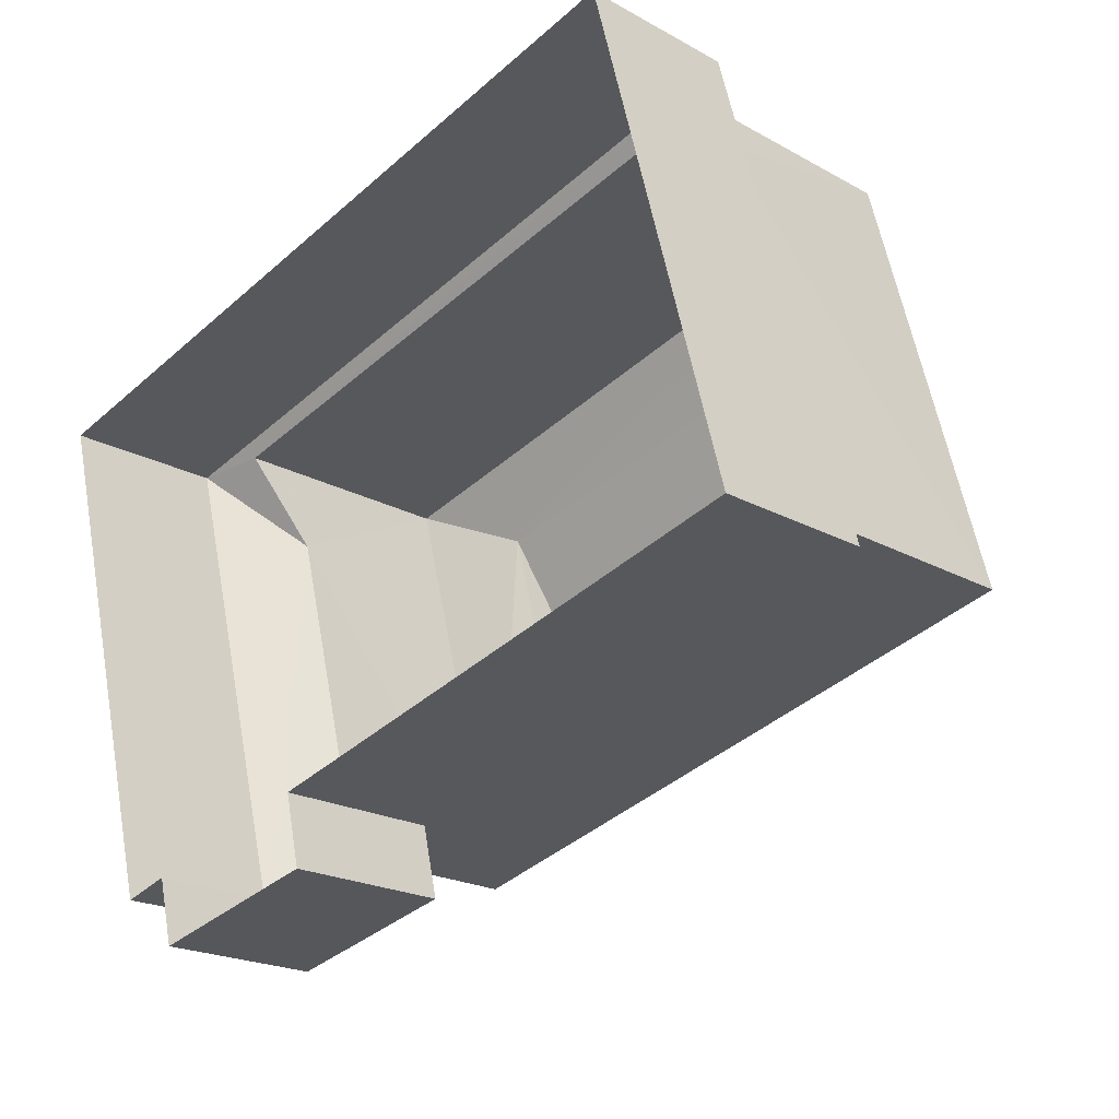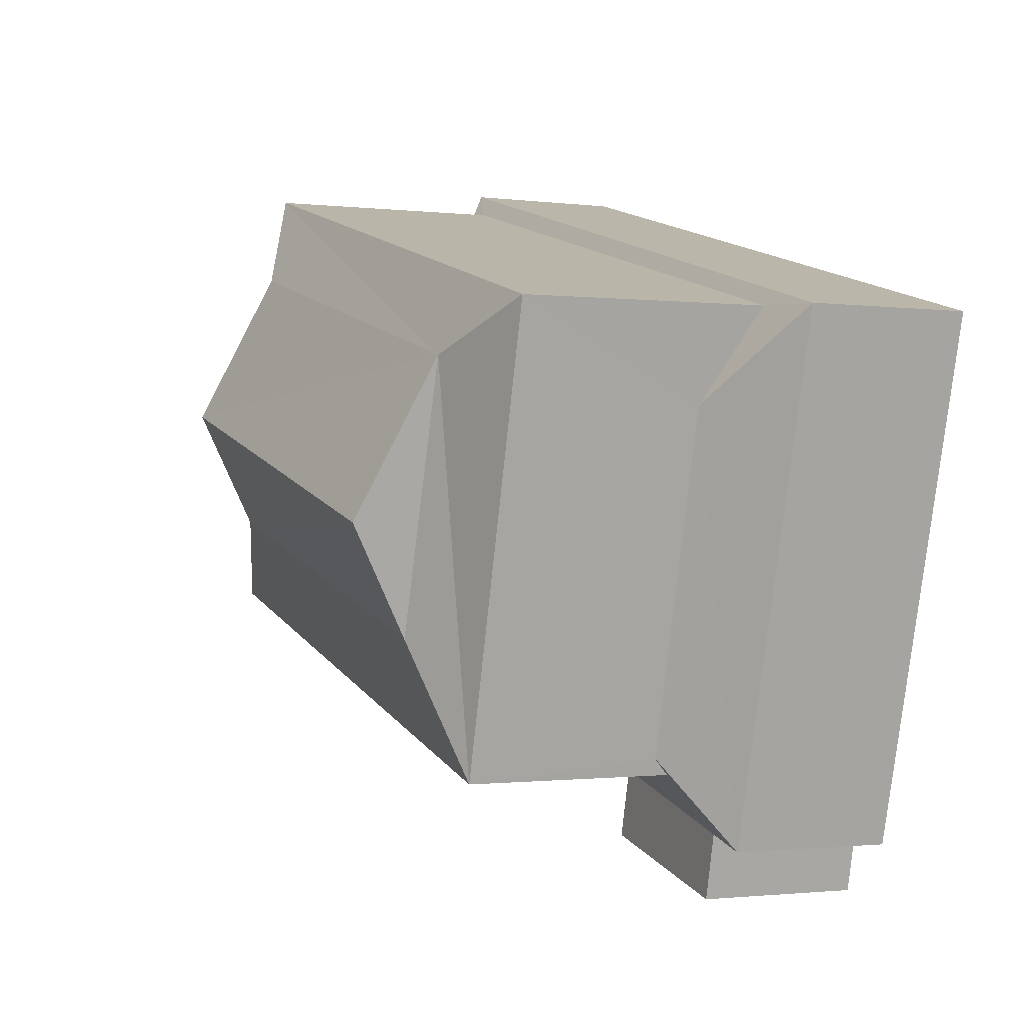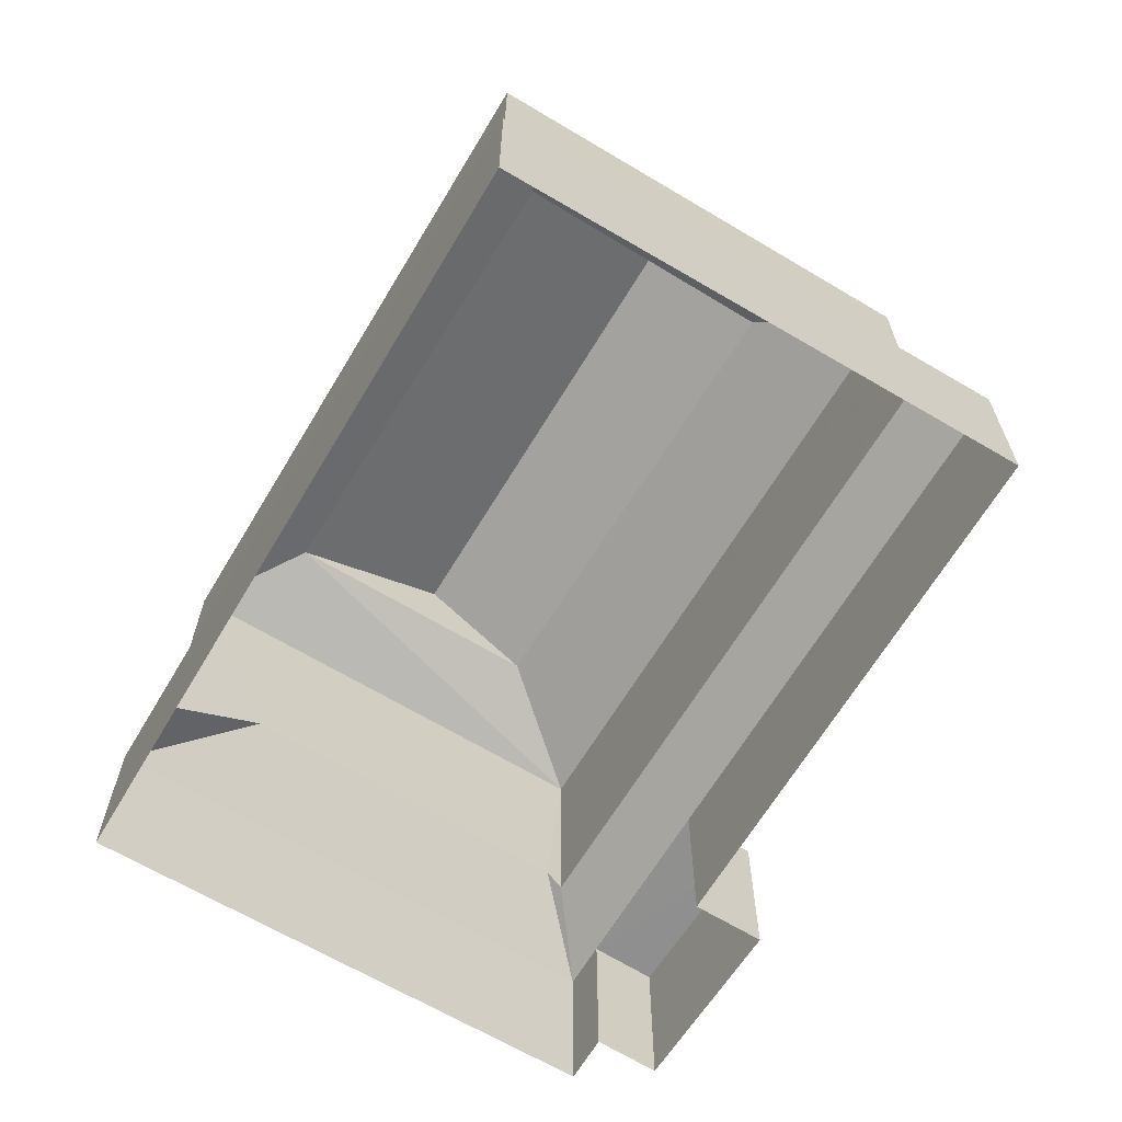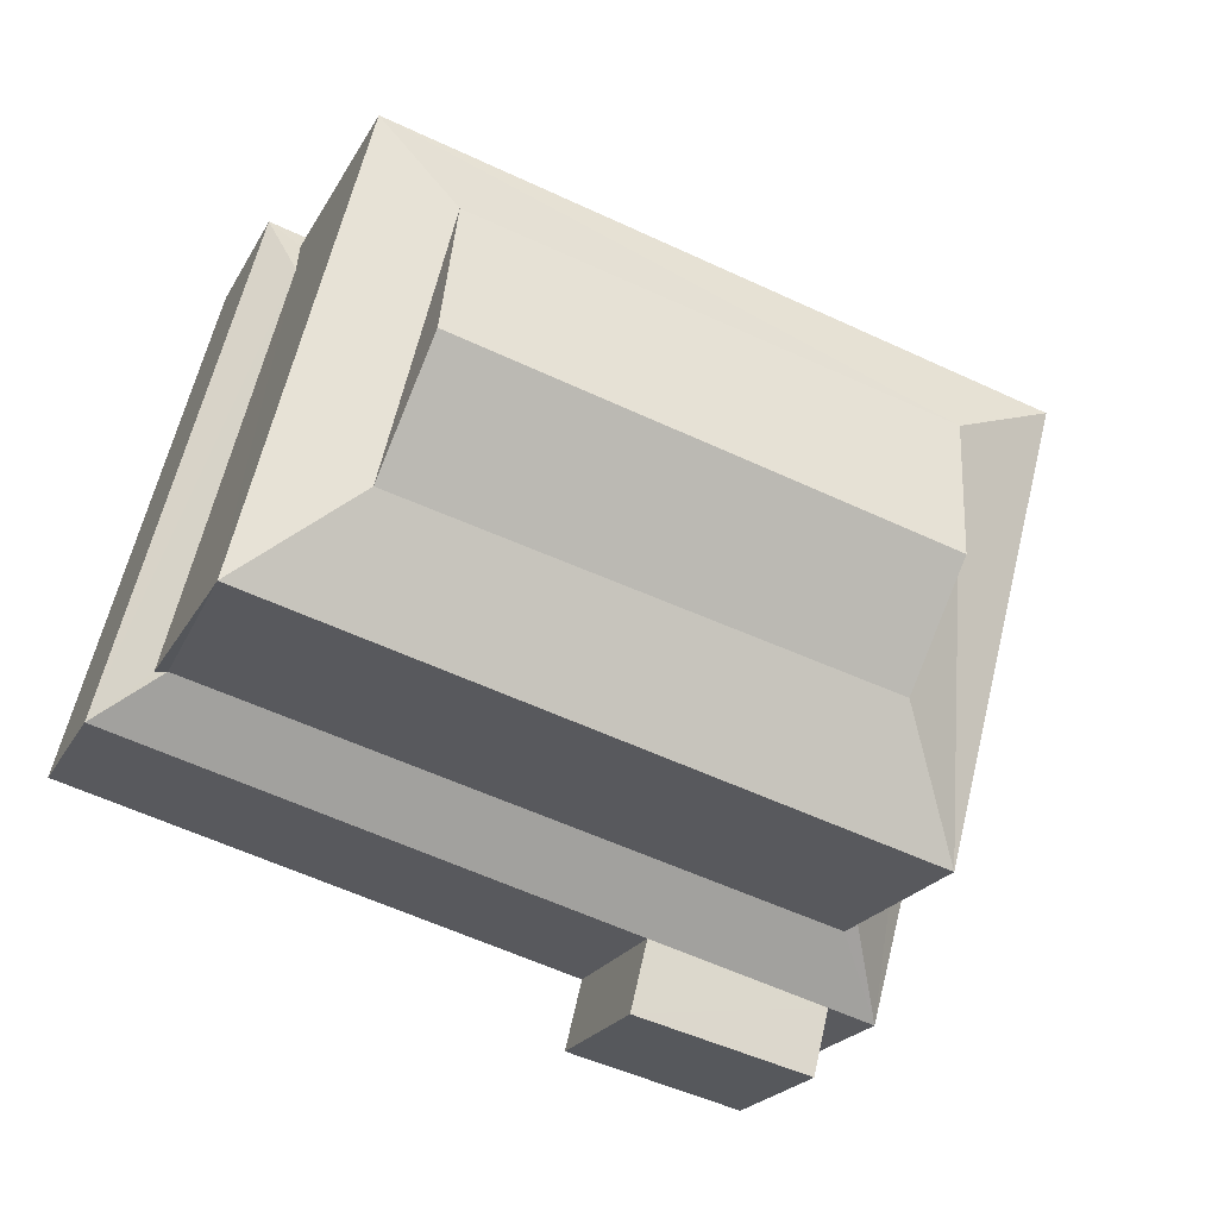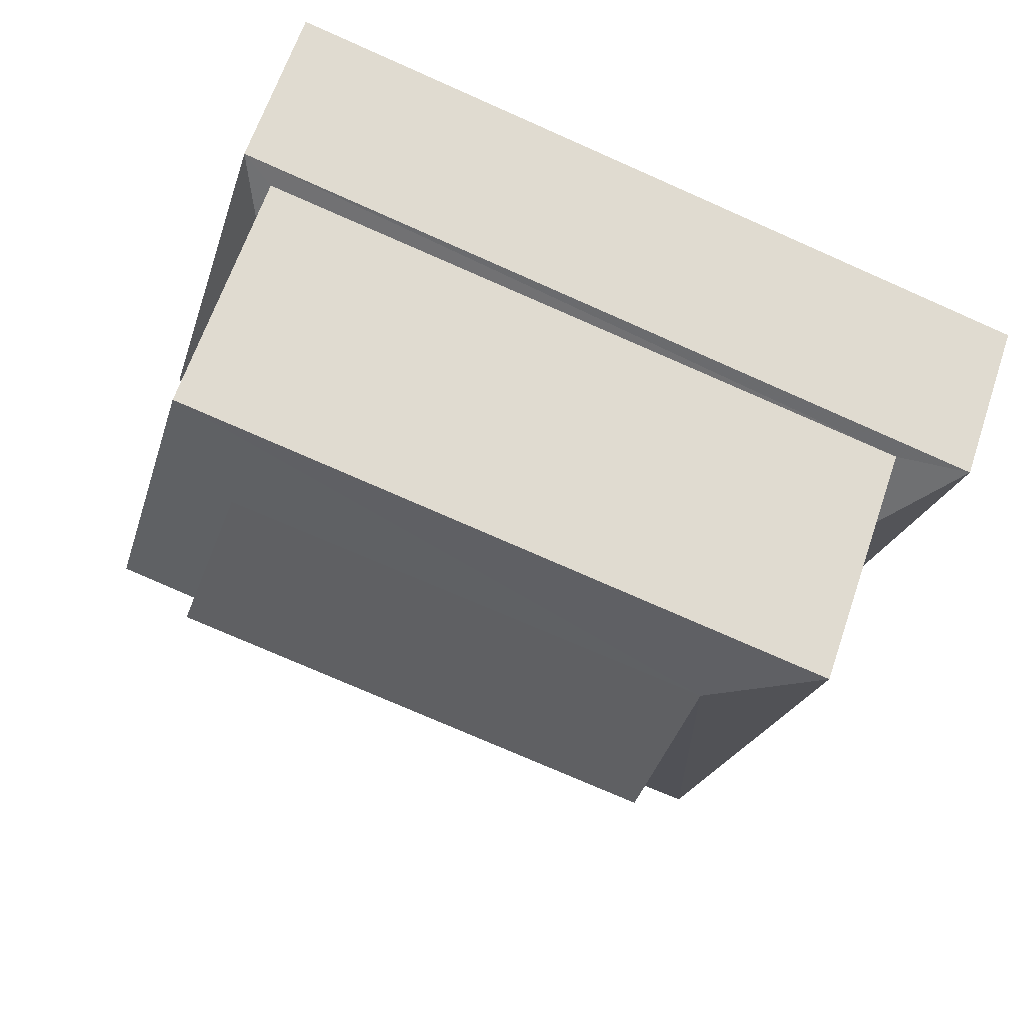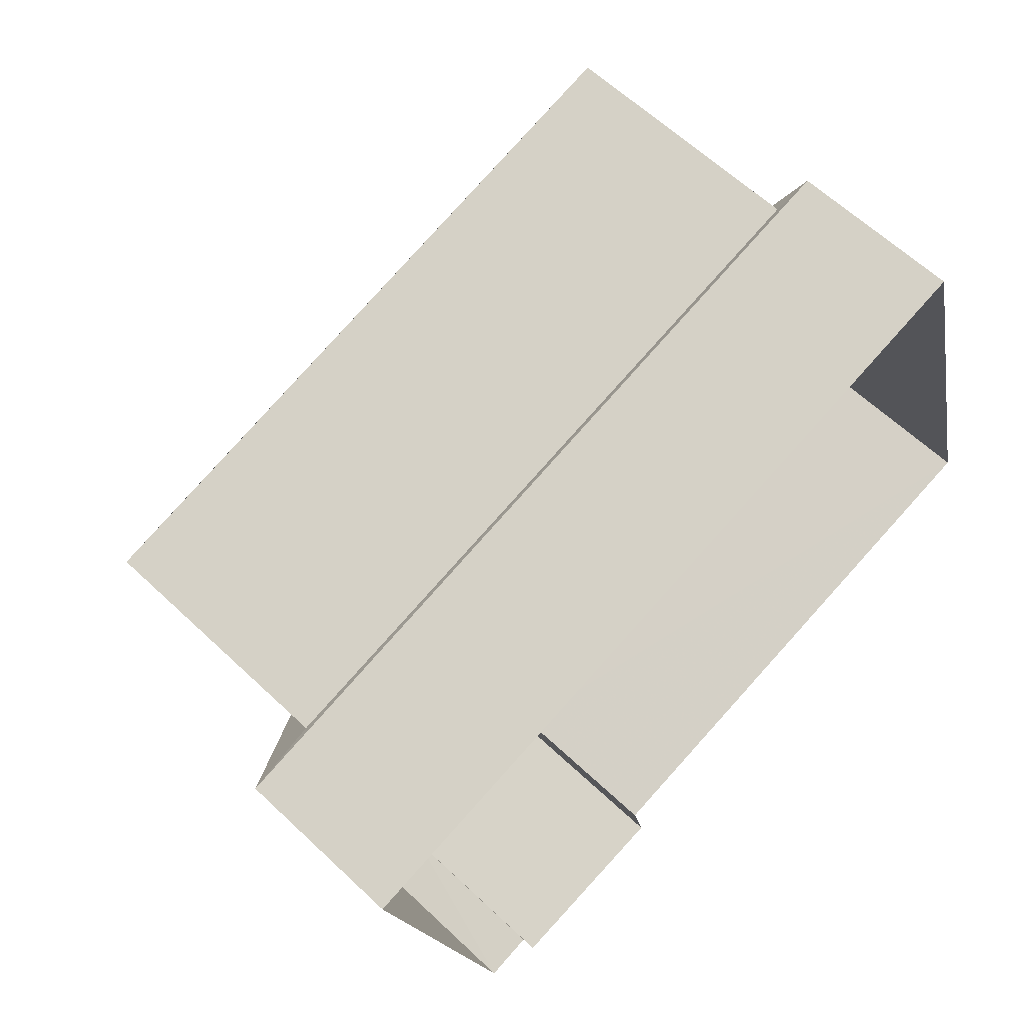
<metadata>
{"format":"obj","ext":"obj","renderer":"f3d","projection":"perspective","resolution":1024,"background":"white","views":[{"elev":-20.5,"azim":-135.4,"up":"+Y"},{"elev":-1.0,"azim":65.3,"up":"+Y"},{"elev":-65.4,"azim":-135.8,"up":"+Z"},{"elev":-21.5,"azim":-21.6,"up":"+Y"},{"elev":63.7,"azim":18.7,"up":"+Y"},{"elev":61.7,"azim":133.9,"up":"+Y"}]}
</metadata>
<code>
v -2.208e+05 -1.258e+05 11.85
v -2.207e+05 -1.258e+05 11.85
v -2.208e+05 -1.258e+05 11.85
v -2.208e+05 -1.258e+05 11.85
v -2.207e+05 -1.258e+05 11.85
v -2.207e+05 -1.258e+05 11.85
v -2.208e+05 -1.258e+05 11.85
v -2.207e+05 -1.258e+05 11.85
v -2.207e+05 -1.258e+05 18.31
v -2.207e+05 -1.258e+05 17.73
v -2.207e+05 -1.258e+05 18.22
v -2.208e+05 -1.258e+05 14.78
v -2.208e+05 -1.258e+05 14.64
v -2.208e+05 -1.258e+05 14.15
v -2.208e+05 -1.258e+05 14.61
v -2.208e+05 -1.258e+05 14.15
v -2.207e+05 -1.258e+05 14.26
v -2.207e+05 -1.258e+05 14.15
v -2.208e+05 -1.258e+05 14.29
v -2.207e+05 -1.258e+05 15.04
v -2.208e+05 -1.258e+05 18.28
v -2.208e+05 -1.258e+05 17.73
v -2.208e+05 -1.258e+05 17.73
v -2.208e+05 -1.258e+05 18.25
v -2.207e+05 -1.258e+05 17.73
v -2.208e+05 -1.258e+05 19.19
v -2.207e+05 -1.258e+05 19.18
v -2.207e+05 -1.258e+05 14.15
v -2.207e+05 -1.258e+05 15.02
v -2.207e+05 -1.258e+05 14.13
v -2.208e+05 -1.258e+05 14.13
v -2.208e+05 -1.258e+05 14.13
v -2.207e+05 -1.258e+05 14.13
v -2.207e+05 -1.258e+05 14.82
f 1 2 3
f 4 1 3
f 2 5 6
f 3 6 7
f 7 6 8
f 3 2 6
f 9 10 11
f 12 13 14
f 15 16 14
f 13 15 14
f 17 18 16
f 16 15 19
f 20 18 17
f 17 16 19
f 21 10 9
f 21 22 10
f 11 23 24
f 11 25 23
f 25 11 10
f 11 24 26
f 27 11 26
f 28 18 20
f 29 28 20
f 21 9 27
f 26 21 27
f 23 22 21
f 24 23 21
f 30 31 32
f 33 30 32
f 34 28 29
f 12 14 34
f 14 28 34
f 17 25 20
f 29 10 34
f 20 10 29
f 20 25 10
f 26 24 21
f 31 4 3
f 4 31 14
f 6 5 30
f 28 14 31
f 5 28 30
f 28 31 30
f 12 10 22
f 22 13 12
f 34 10 12
f 32 7 8
f 33 32 8
f 25 19 23
f 25 17 19
f 15 22 23
f 23 19 15
f 13 22 15
f 16 2 1
f 16 18 2
f 8 30 33
f 8 6 30
f 32 3 7
f 32 31 3
f 28 5 2
f 18 28 2
f 27 9 11
f 16 1 4
f 14 16 4

</code>
